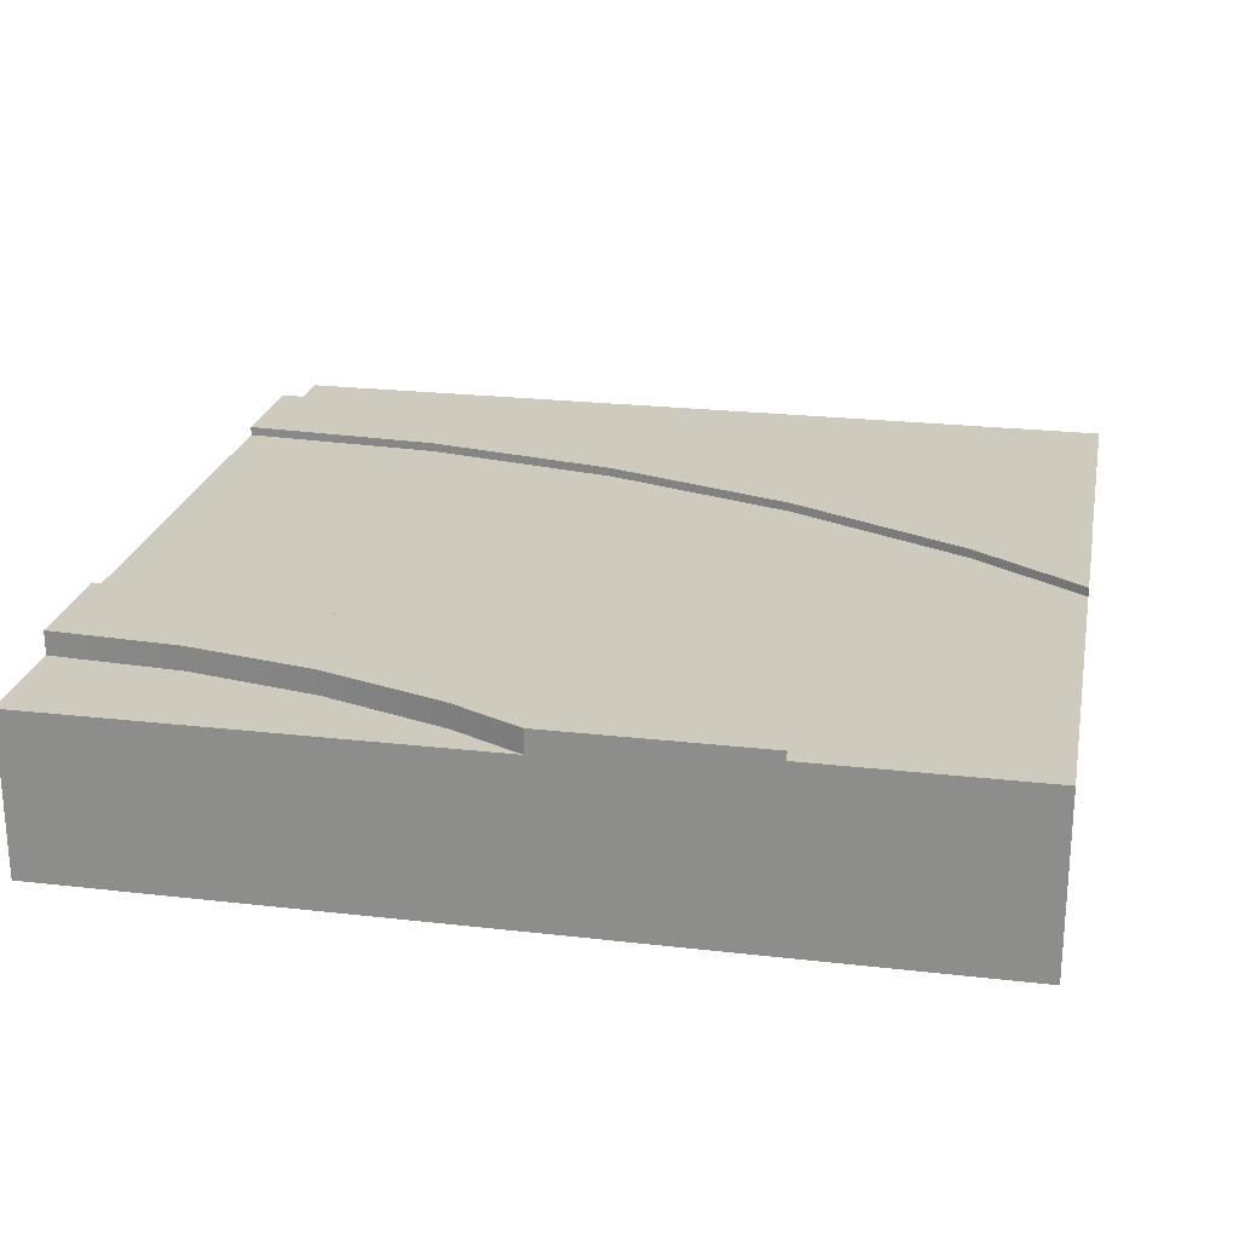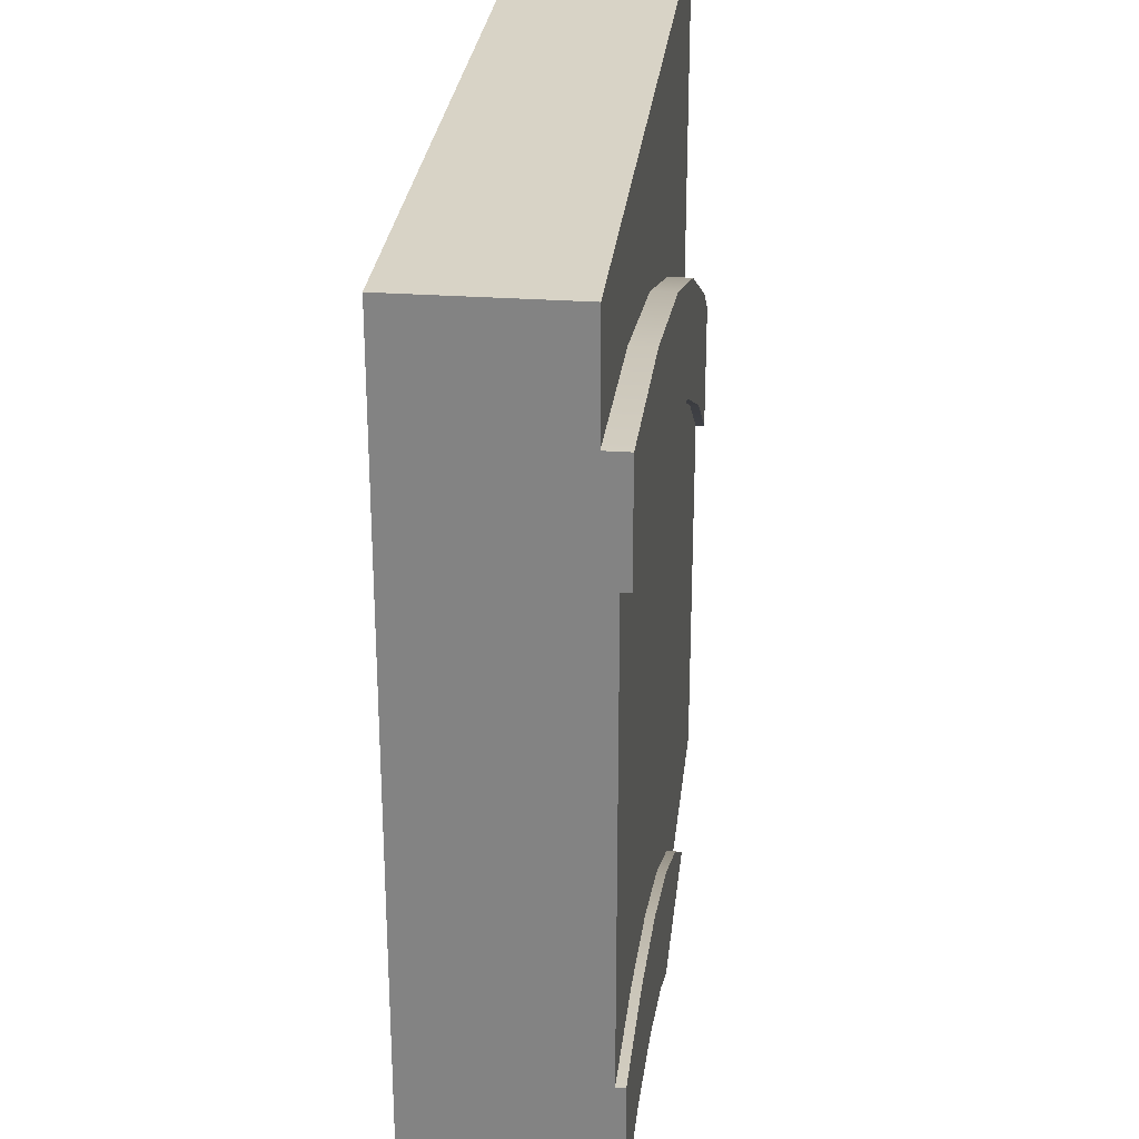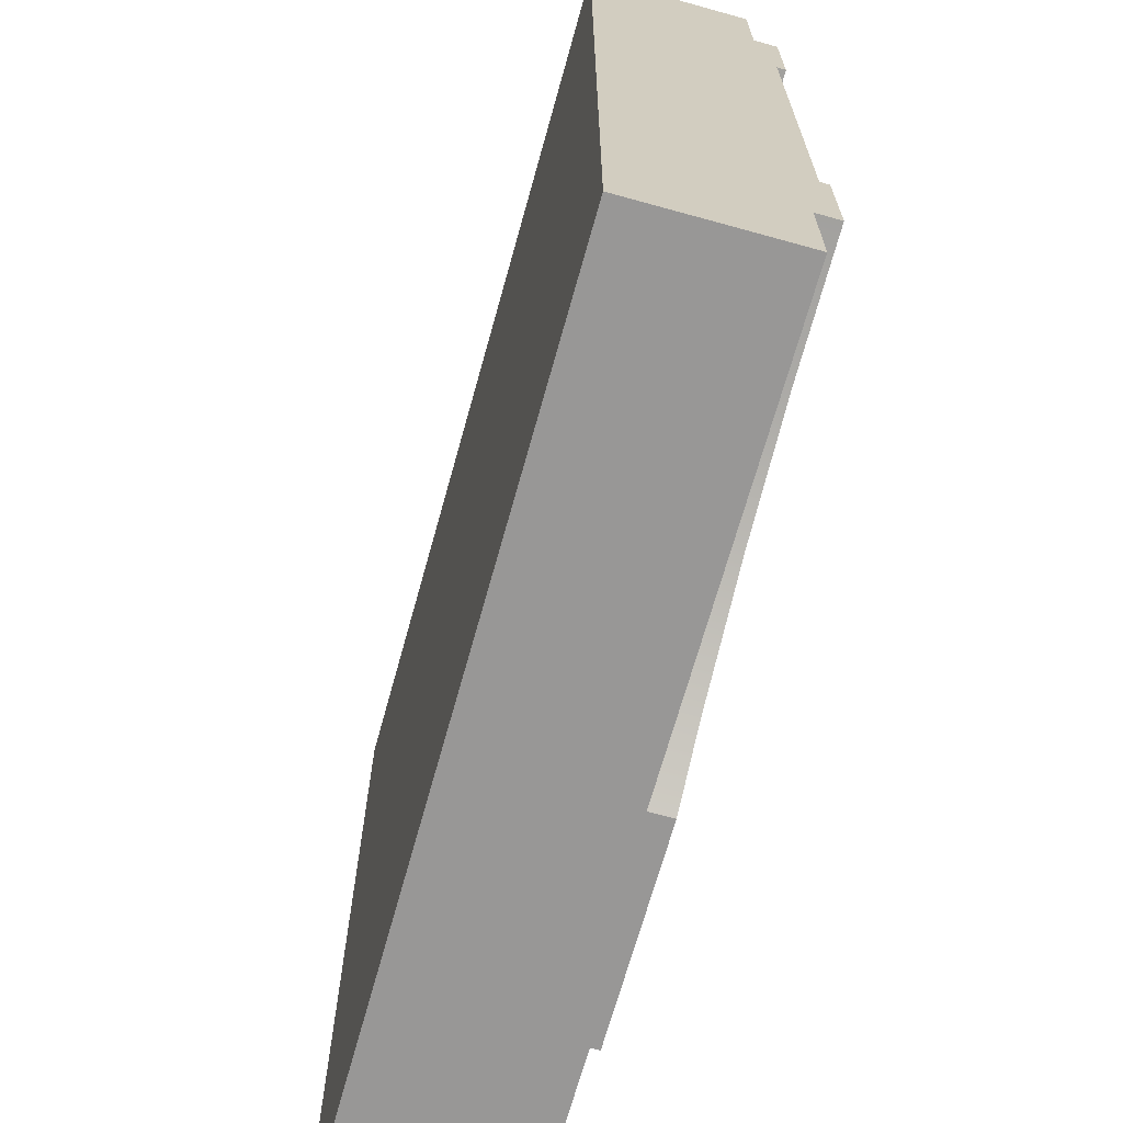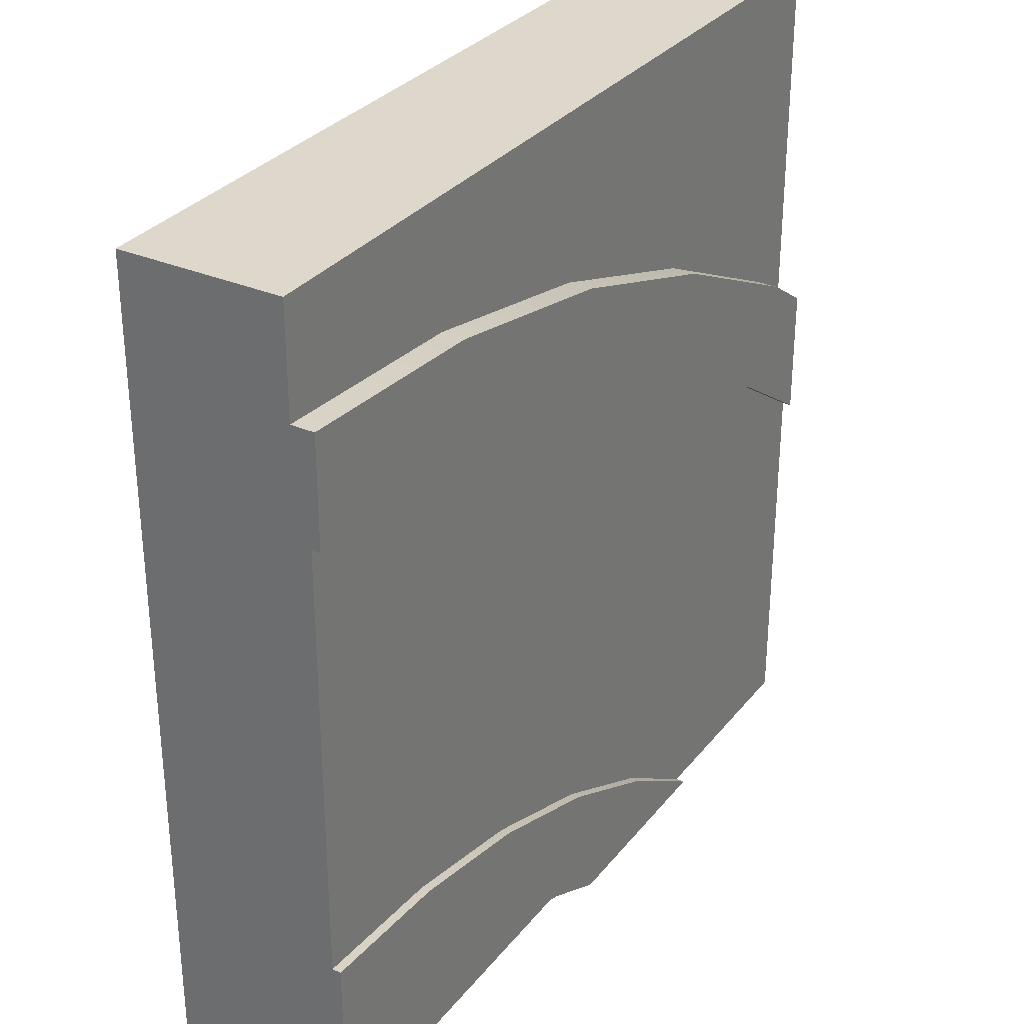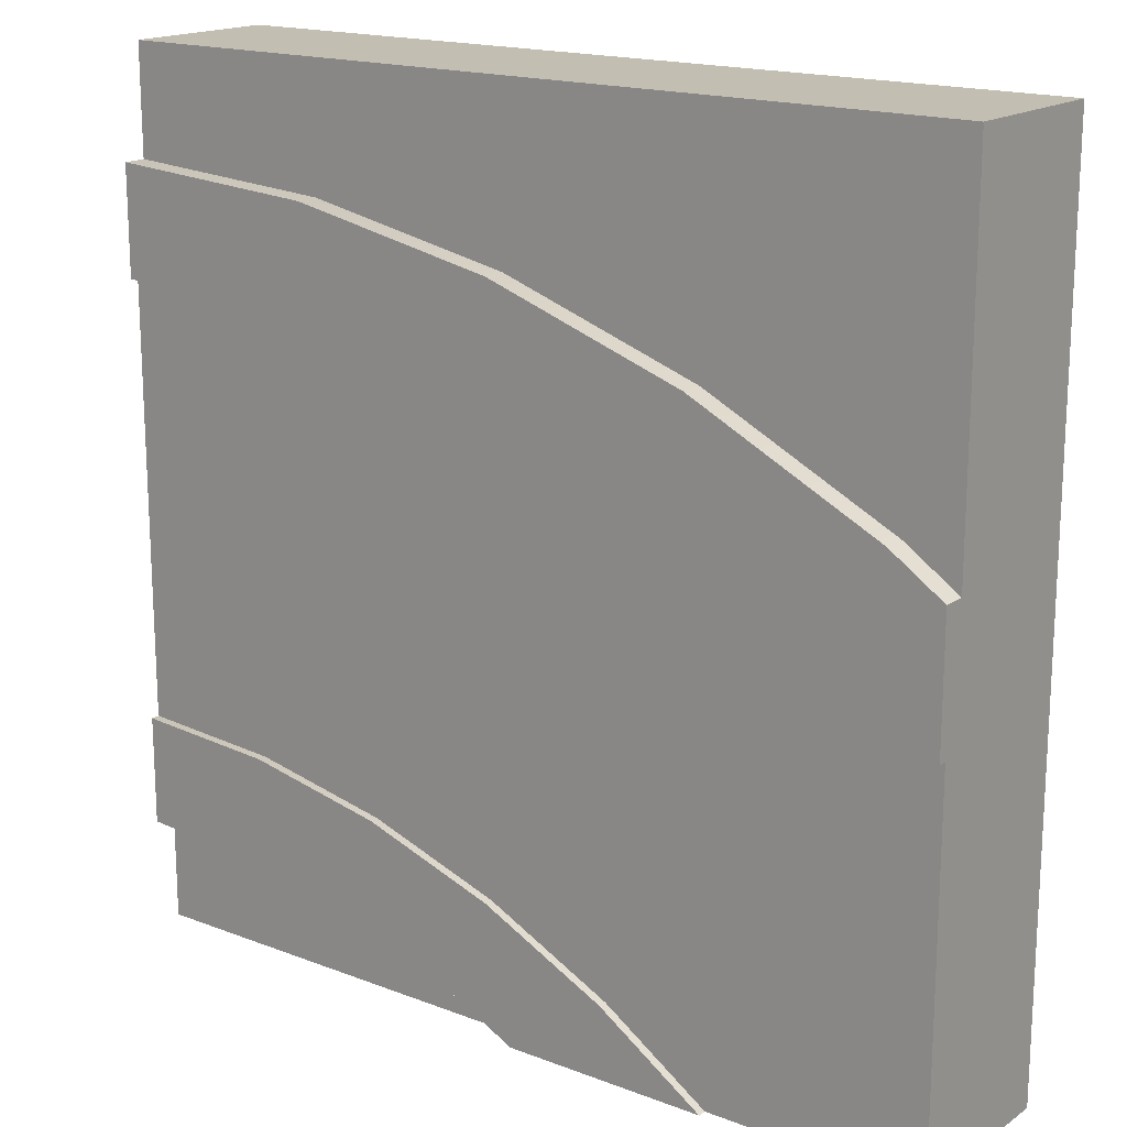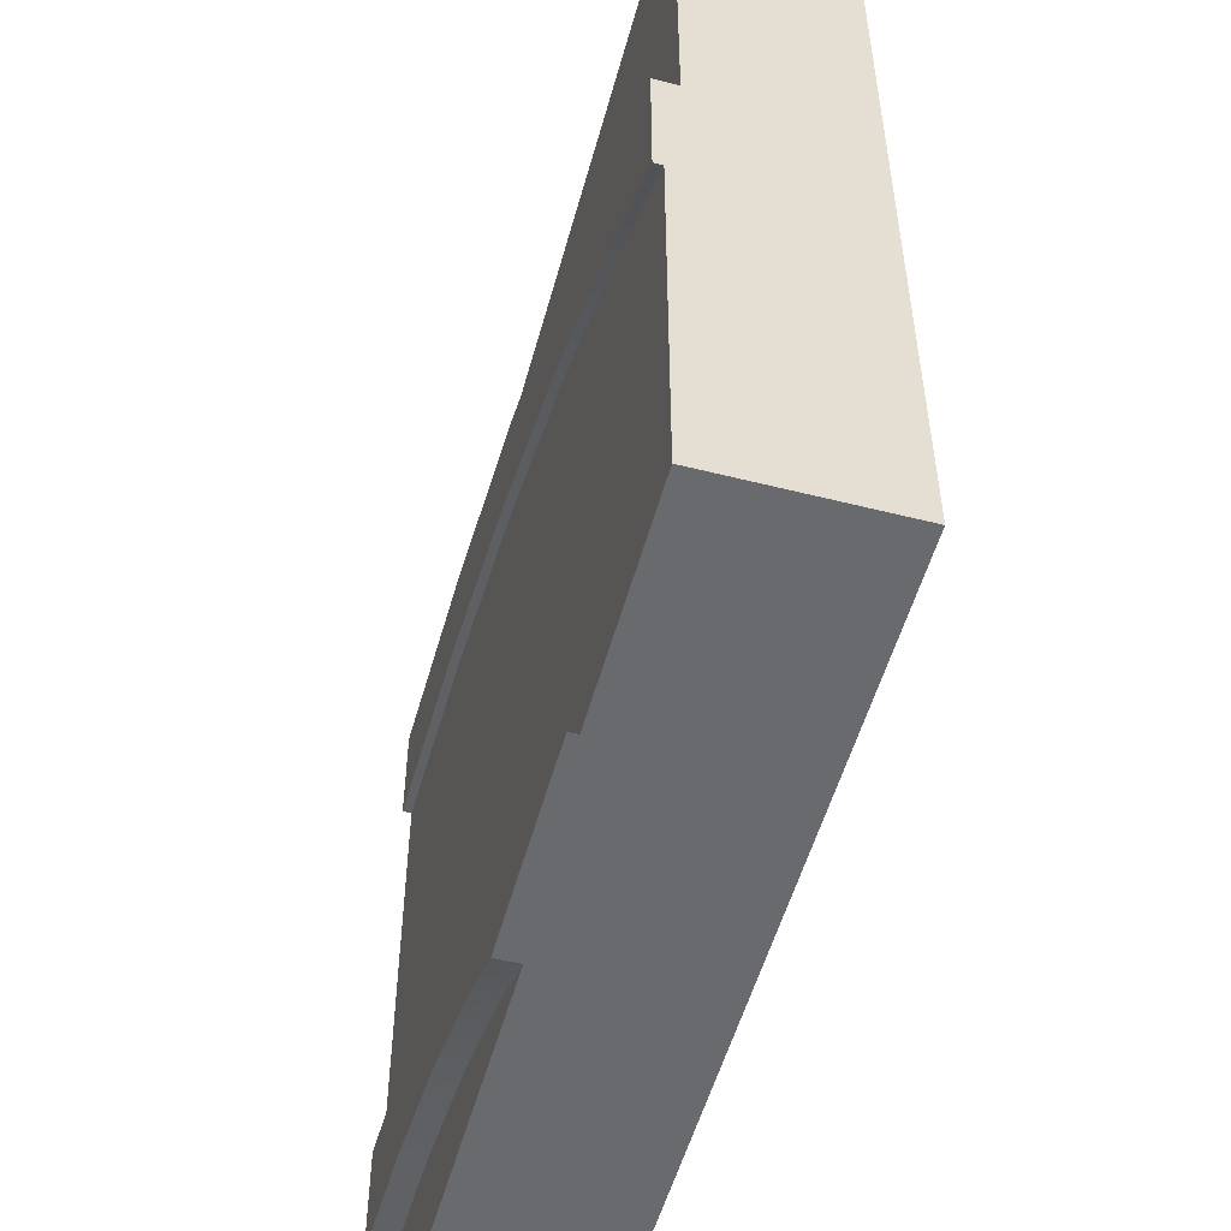
<metadata>
{"format":"obj","ext":"obj","renderer":"f3d","projection":"perspective","resolution":1024,"background":"white","views":[{"elev":23.2,"azim":-168.9,"up":"+Y"},{"elev":28.1,"azim":96.2,"up":"+Z"},{"elev":-68.3,"azim":74.5,"up":"+Z"},{"elev":31.4,"azim":121.6,"up":"+Z"},{"elev":17.3,"azim":-142.8,"up":"+Z"},{"elev":-53.1,"azim":-105.2,"up":"+Z"}]}
</metadata>
<code>
o roadTile_156
v 0.1875 0.63 -1.129
v -0 0.63 -1.254
v -0 0.55 -1.254
v 0.1875 0.55 -1.129
v -0 0.63 -1.704
v 0.8474 0.63 -0.8032
v 1.544 0.63 -0.5667
v 2.266 0.63 -0.4231
v 3 0.63 -0.375
v 3 0.63 -0.75
v 2.315 0.63 -0.7949
v 1.641 0.63 -0.9289
v 0.9909 0.63 -1.15
v 0.375 0.63 -1.453
v -0 0.6 -1.704
v -0 0.3 -1.704
v -1e-06 0.3 -3
v -1e-06 0 -3
v -0 0 -1.254
v -1e-06 0.6 -3
v 0.7544 0.6 -3
v 0.7544 0.3 -3
v 1.469 0 -3
v 0.7544 0.63 -3
v 1.469 0.63 -3
v 1.469 0.55 -3
v 0 0 -0
v 3 0 -3
v 3 0 -2.625
v 3 0 -0.375
v 3 0 -1e-06
v 0 0.55 0
v 3 0.55 -1e-06
v 3 0.55 -0.375
v 2.266 0.55 -0.4231
v 1.544 0.55 -0.5667
v 0.8474 0.55 -0.8032
v 3 0.55 -2.625
v 3 0.63 -2.625
v 3 0.63 -2.25
v 3 0.6 -2.25
v 3 0.3 -2.25
v 3 0.3 -0.75
v 3 0.6 -0.75
v 3 0.55 -3
v 1.708 0.55 -2.882
v 2.126 0.55 -2.74
v 2.559 0.55 -2.654
v 1.708 0.63 -2.882
v 2.559 0.63 -2.654
v 2.126 0.63 -2.74
v 1.125 0.63 -2.752
v 1.565 0.63 -2.535
v 2.029 0.63 -2.378
v 2.511 0.63 -2.282
v 1.125 0.6 -2.752
v 0.375 0.6 -1.453
v 0.9909 0.6 -1.15
v 1.641 0.6 -0.9289
v 2.315 0.6 -0.7949
v 2.511 0.6 -2.282
v 2.029 0.6 -2.378
v 1.565 0.6 -2.535
f 2 4 1
f 12 13 6
f 16 18 19
f 21 25 26
f 30 29 43
f 8 34 9
f 7 35 8
f 6 36 7
f 1 37 6
f 49 26 25
f 51 49 53
f 39 48 50
f 50 47 51
f 51 46 49
f 24 56 52
f 14 15 5
f 13 57 14
f 12 58 13
f 11 59 12
f 10 60 11
f 55 41 40
f 54 61 55
f 53 62 54
f 52 63 53
f 2 3 4
f 14 5 2
f 2 1 14
f 1 6 13
f 6 7 12
f 7 8 12
f 8 9 11
f 9 10 11
f 1 13 14
f 8 11 12
f 5 15 2
f 15 16 3
f 2 15 3
f 16 17 18
f 19 3 16
f 26 23 22
f 23 18 22
f 18 17 22
f 21 24 25
f 22 21 26
f 10 9 44
f 9 34 44
f 29 38 42
f 38 39 41
f 42 38 41
f 39 40 41
f 34 30 43
f 44 34 43
f 29 42 43
f 8 35 34
f 7 36 35
f 6 37 36
f 1 4 37
f 49 46 26
f 55 40 39
f 55 39 50
f 53 54 51
f 54 55 50
f 51 54 50
f 24 52 25
f 52 53 25
f 25 53 49
f 39 38 48
f 50 48 47
f 51 47 46
f 24 21 56
f 14 57 15
f 13 58 57
f 12 59 58
f 11 60 59
f 10 44 60
f 55 61 41
f 54 62 61
f 53 63 62
f 52 56 63
f 17 15 20
f 22 20 21
f 63 56 57
f 44 42 41
f 17 16 15
f 22 17 20
f 56 21 15
f 21 20 15
f 15 57 56
f 57 58 63
f 58 59 63
f 59 60 62
f 60 44 61
f 62 60 61
f 44 41 61
f 63 59 62
f 44 43 42
f 19 23 30
f 19 32 3
f 32 31 33
f 36 37 32
f 30 33 31
f 38 28 45
f 47 48 45
f 45 23 26
f 31 27 30
f 27 19 30
f 19 18 23
f 23 28 29
f 23 29 30
f 19 27 32
f 32 27 31
f 32 33 35
f 33 34 35
f 4 3 32
f 37 4 32
f 32 35 36
f 30 34 33
f 38 29 28
f 38 45 48
f 45 26 46
f 47 45 46
f 45 28 23

</code>
